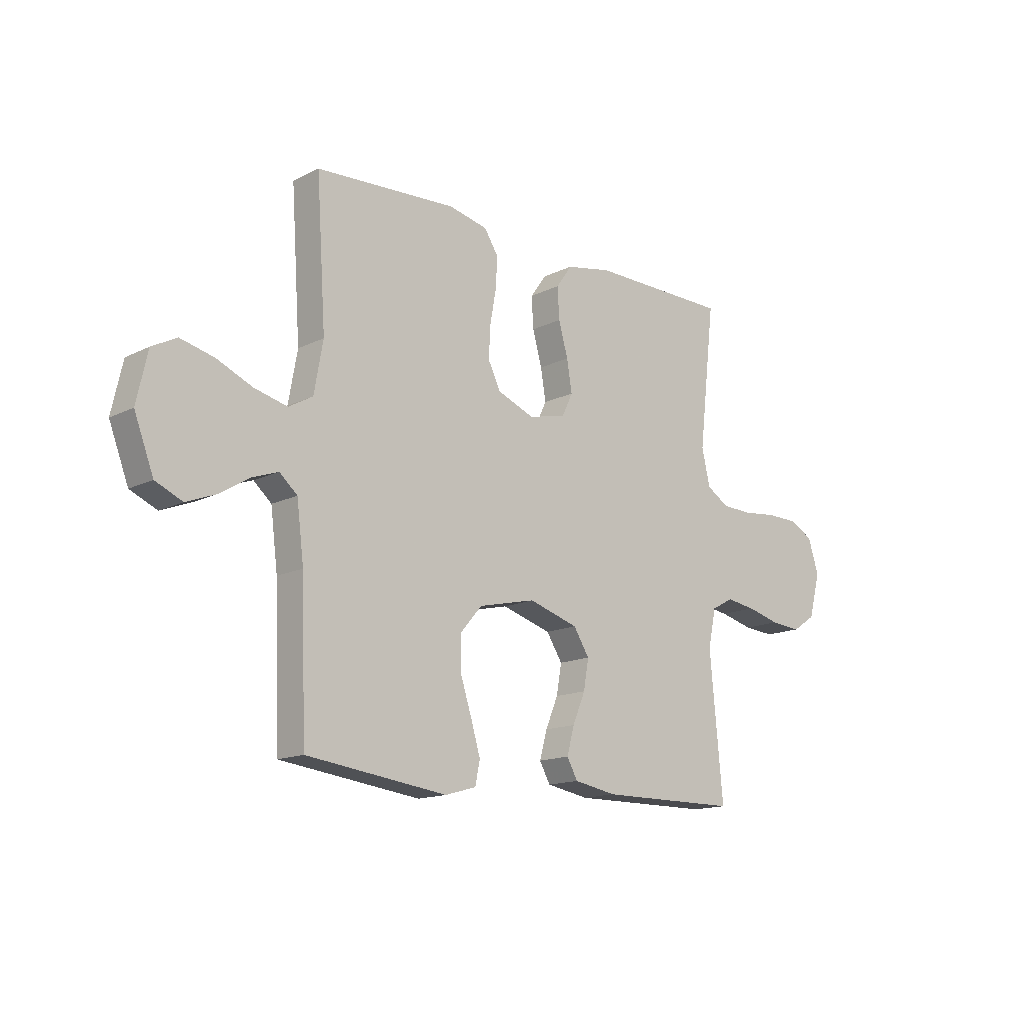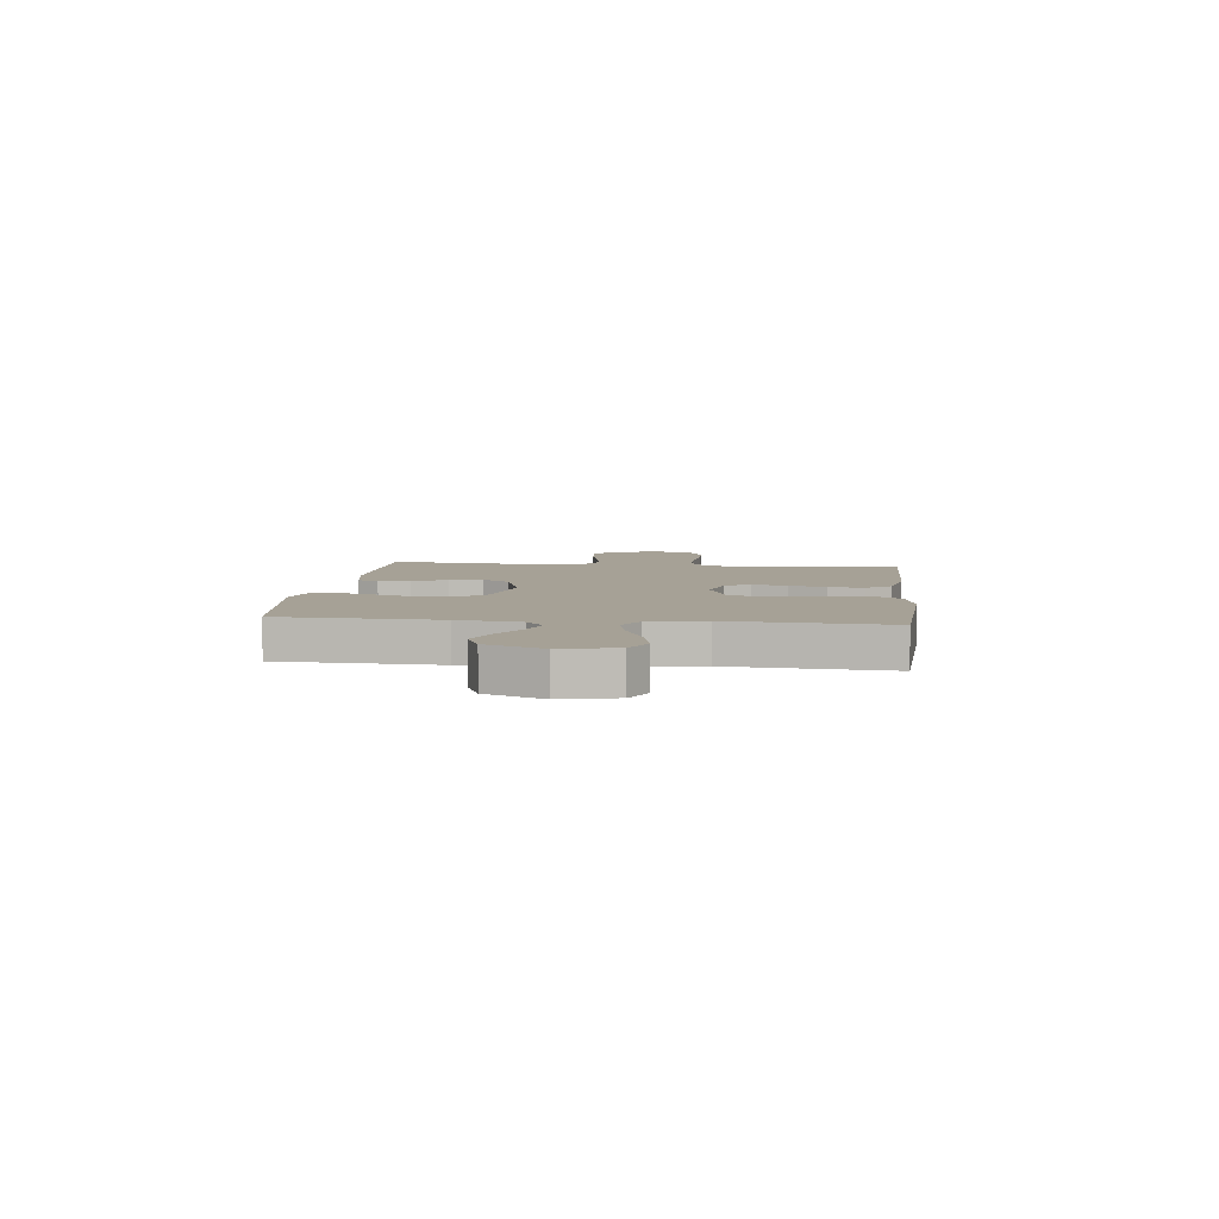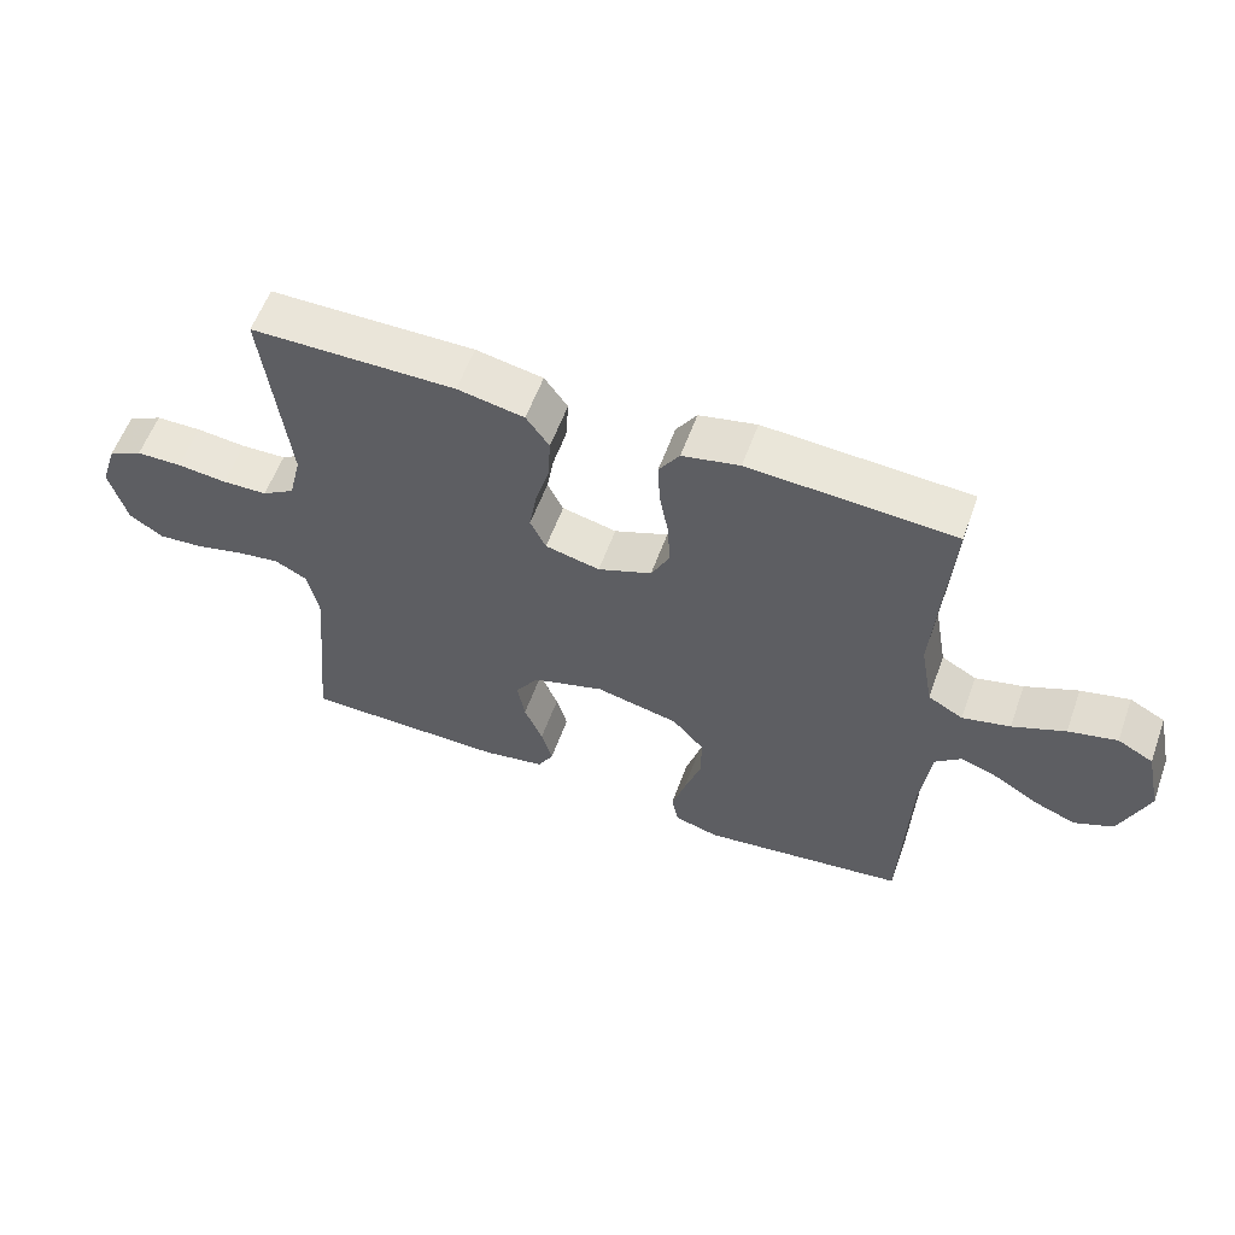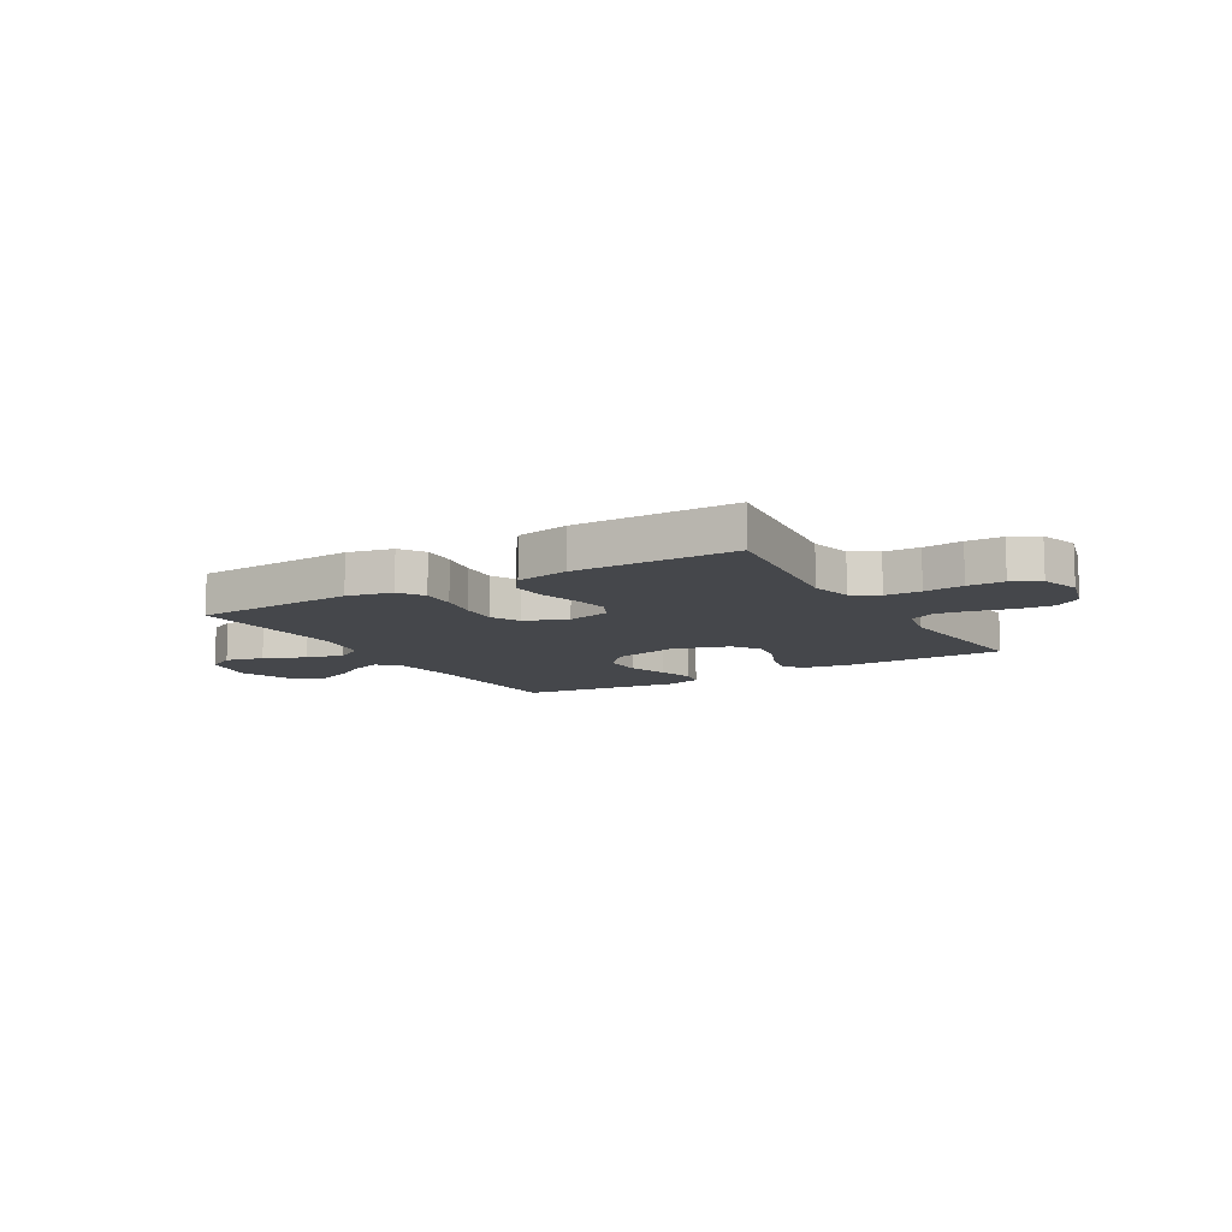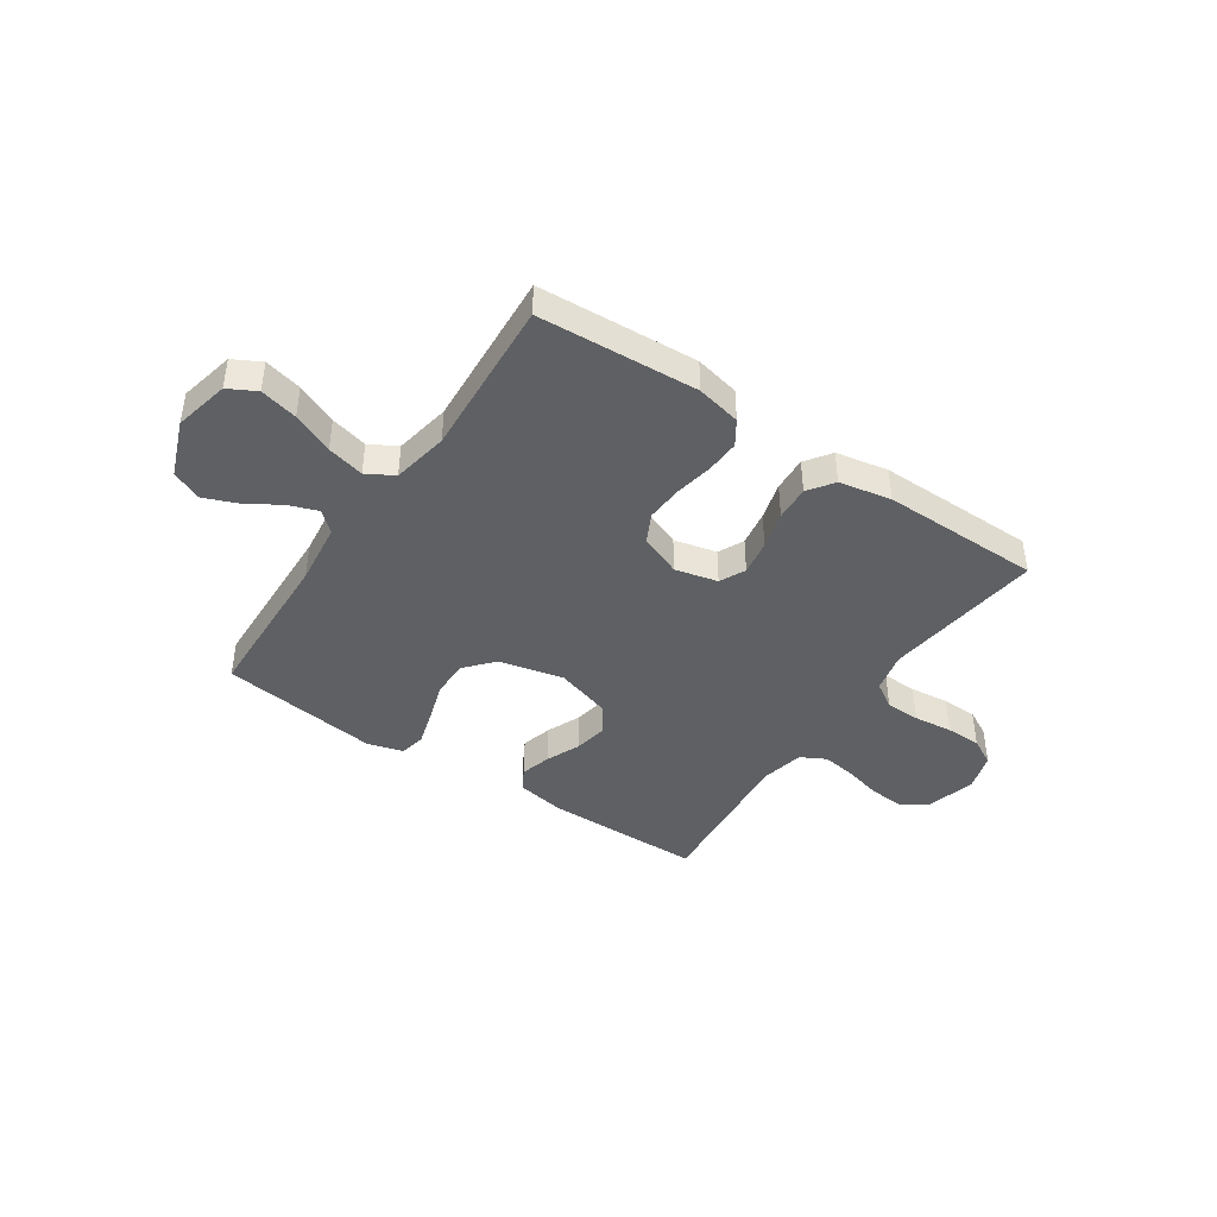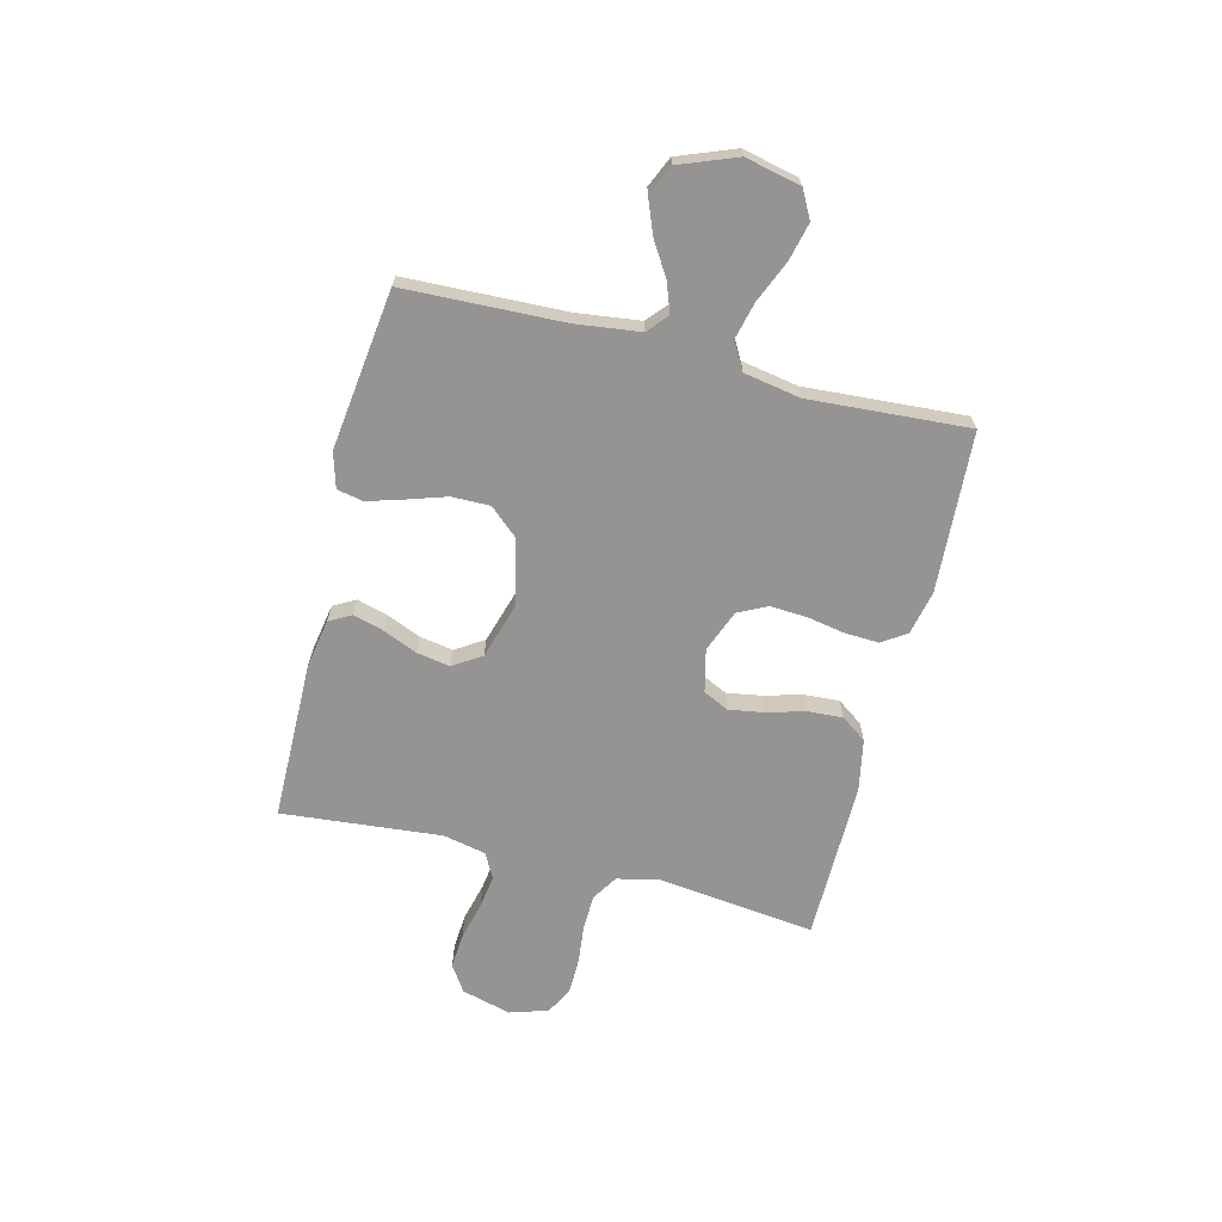
<metadata>
{"format":"obj","ext":"obj","renderer":"f3d","projection":"perspective","resolution":1024,"background":"white","views":[{"elev":-14.7,"azim":-43.2,"up":"+Z"},{"elev":6.2,"azim":-83.6,"up":"+Y"},{"elev":58.2,"azim":-160.1,"up":"+Z"},{"elev":-10.5,"azim":30.5,"up":"+Y"},{"elev":-42.6,"azim":-34.1,"up":"+Y"},{"elev":-67.1,"azim":-104.1,"up":"+Y"}]}
</metadata>
<code>
v -0.5 0.07 0.5
v -0.2 0.07 0.518
v -0.116 0.07 0.5
v -0.086 0.07 0.454
v -0.089 0.07 0.39
v -0.102 0.07 0.319
v -0.106 0.07 0.25
v -0.079 0.07 0.196
v 0 0.07 0.165
v 0.08 0.07 0.184
v 0.103 0.07 0.232
v 0.092 0.07 0.298
v 0.072 0.07 0.369
v 0.068 0.07 0.435
v 0.102 0.07 0.483
v 0.2 0.07 0.502
v 0.5 0.07 0.5
v 0.465 0.07 0.2
v 0.483 0.07 0.124
v 0.531 0.07 0.094
v 0.597 0.07 0.092
v 0.67 0.07 0.1
v 0.737 0.07 0.099
v 0.788 0.07 0.072
v 0.811 0.07 0
v 0.786 0.07 -0.093
v 0.736 0.07 -0.126
v 0.67 0.07 -0.121
v 0.599 0.07 -0.103
v 0.536 0.07 -0.094
v 0.489 0.07 -0.119
v 0.472 0.07 -0.2
v 0.5 0.07 -0.5
v 0.2 0.07 -0.503
v 0.109 0.07 -0.487
v 0.086 0.07 -0.446
v 0.102 0.07 -0.388
v 0.129 0.07 -0.324
v 0.14 0.07 -0.261
v 0.106 0.07 -0.208
v 0 0.07 -0.176
v -0.122 0.07 -0.204
v -0.169 0.07 -0.258
v -0.168 0.07 -0.329
v -0.144 0.07 -0.403
v -0.124 0.07 -0.47
v -0.134 0.07 -0.519
v -0.2 0.07 -0.538
v -0.5 0.07 -0.5
v -0.511 0.07 -0.2
v -0.526 0.07 -0.081
v -0.564 0.07 -0.048
v -0.619 0.07 -0.068
v -0.682 0.07 -0.107
v -0.745 0.07 -0.132
v -0.802 0.07 -0.107
v -0.843 0.07 0
v -0.82 0.07 0.104
v -0.768 0.07 0.132
v -0.697 0.07 0.115
v -0.62 0.07 0.082
v -0.55 0.07 0.065
v -0.499 0.07 0.094
v -0.48 0.07 0.2
v -0.5 0 0.5
v -0.2 0 0.518
v -0.116 0 0.5
v -0.086 0 0.454
v -0.089 0 0.39
v -0.102 0 0.319
v -0.106 0 0.25
v -0.079 0 0.196
v 0 0 0.165
v 0.08 0 0.184
v 0.103 0 0.232
v 0.092 0 0.298
v 0.072 0 0.369
v 0.068 0 0.435
v 0.102 0 0.483
v 0.2 0 0.502
v 0.5 0 0.5
v 0.465 0 0.2
v 0.483 0 0.124
v 0.531 0 0.094
v 0.597 0 0.092
v 0.67 0 0.1
v 0.737 0 0.099
v 0.788 0 0.072
v 0.811 0 0
v 0.786 0 -0.093
v 0.736 0 -0.126
v 0.67 0 -0.121
v 0.599 0 -0.103
v 0.536 0 -0.094
v 0.489 0 -0.119
v 0.472 0 -0.2
v 0.5 0 -0.5
v 0.2 0 -0.503
v 0.109 0 -0.487
v 0.086 0 -0.446
v 0.102 0 -0.388
v 0.129 0 -0.324
v 0.14 0 -0.261
v 0.106 0 -0.208
v 0 0 -0.176
v -0.122 0 -0.204
v -0.169 0 -0.258
v -0.168 0 -0.329
v -0.144 0 -0.403
v -0.124 0 -0.47
v -0.134 0 -0.519
v -0.2 0 -0.538
v -0.5 0 -0.5
v -0.511 0 -0.2
v -0.526 0 -0.081
v -0.564 0 -0.048
v -0.619 0 -0.068
v -0.682 0 -0.107
v -0.745 0 -0.132
v -0.802 0 -0.107
v -0.843 0 0
v -0.82 0 0.104
v -0.768 0 0.132
v -0.697 0 0.115
v -0.62 0 0.082
v -0.55 0 0.065
v -0.499 0 0.094
v -0.48 0 0.2
f 59 60 61
f 58 59 61
f 57 58 61
f 56 57 61
f 55 56 61
f 54 55 61
f 53 54 61
f 52 53 61 62
f 51 52 62 63
f 48 49 50
f 47 48 50
f 46 47 50
f 45 46 50
f 44 45 50
f 51 63 64
f 50 51 64
f 44 50 64
f 43 44 64
f 36 37 38
f 35 36 38
f 34 35 38
f 33 34 38
f 32 33 38
f 31 32 38 39
f 30 31 39 40
f 27 28 29
f 26 27 29
f 25 26 29
f 24 25 29
f 23 24 29
f 22 23 29
f 21 22 29
f 20 21 29 30
f 30 40 41
f 20 30 41
f 19 20 41
f 16 17 18
f 15 16 18
f 14 15 18
f 13 14 18
f 12 13 18
f 11 12 18 19
f 4 5 6
f 3 4 6
f 2 3 6
f 1 2 6
f 64 1 6
f 64 6 7
f 64 7 8
f 43 64 8
f 42 43 8
f 41 42 8 9
f 10 11 19 41
f 9 10 41
f 125 124 123
f 125 123 122
f 125 122 121
f 125 121 120
f 125 120 119
f 125 119 118
f 125 118 117
f 126 125 117 116
f 127 126 116 115
f 114 113 112
f 114 112 111
f 114 111 110
f 114 110 109
f 114 109 108
f 128 127 115
f 128 115 114
f 128 114 108
f 128 108 107
f 102 101 100
f 102 100 99
f 102 99 98
f 102 98 97
f 102 97 96
f 103 102 96 95
f 104 103 95 94
f 93 92 91
f 93 91 90
f 93 90 89
f 93 89 88
f 93 88 87
f 93 87 86
f 93 86 85
f 94 93 85 84
f 105 104 94
f 105 94 84
f 105 84 83
f 82 81 80
f 82 80 79
f 82 79 78
f 82 78 77
f 82 77 76
f 83 82 76 75
f 70 69 68
f 70 68 67
f 70 67 66
f 70 66 65
f 70 65 128
f 71 70 128
f 72 71 128
f 72 128 107
f 72 107 106
f 73 72 106 105
f 105 83 75 74
f 105 74 73
f 1 65 66 2
f 2 66 67 3
f 3 67 68 4
f 4 68 69 5
f 5 69 70 6
f 6 70 71 7
f 7 71 72 8
f 8 72 73 9
f 9 73 74 10
f 10 74 75 11
f 11 75 76 12
f 12 76 77 13
f 13 77 78 14
f 14 78 79 15
f 15 79 80 16
f 16 80 81 17
f 17 81 82 18
f 18 82 83 19
f 19 83 84 20
f 20 84 85 21
f 21 85 86 22
f 22 86 87 23
f 23 87 88 24
f 24 88 89 25
f 25 89 90 26
f 26 90 91 27
f 27 91 92 28
f 28 92 93 29
f 29 93 94 30
f 30 94 95 31
f 31 95 96 32
f 32 96 97 33
f 33 97 98 34
f 34 98 99 35
f 35 99 100 36
f 36 100 101 37
f 37 101 102 38
f 38 102 103 39
f 39 103 104 40
f 40 104 105 41
f 41 105 106 42
f 42 106 107 43
f 43 107 108 44
f 44 108 109 45
f 45 109 110 46
f 46 110 111 47
f 47 111 112 48
f 48 112 113 49
f 49 113 114 50
f 50 114 115 51
f 51 115 116 52
f 52 116 117 53
f 53 117 118 54
f 54 118 119 55
f 55 119 120 56
f 56 120 121 57
f 57 121 122 58
f 58 122 123 59
f 59 123 124 60
f 60 124 125 61
f 61 125 126 62
f 62 126 127 63
f 63 127 128 64
f 64 128 65 1

</code>
